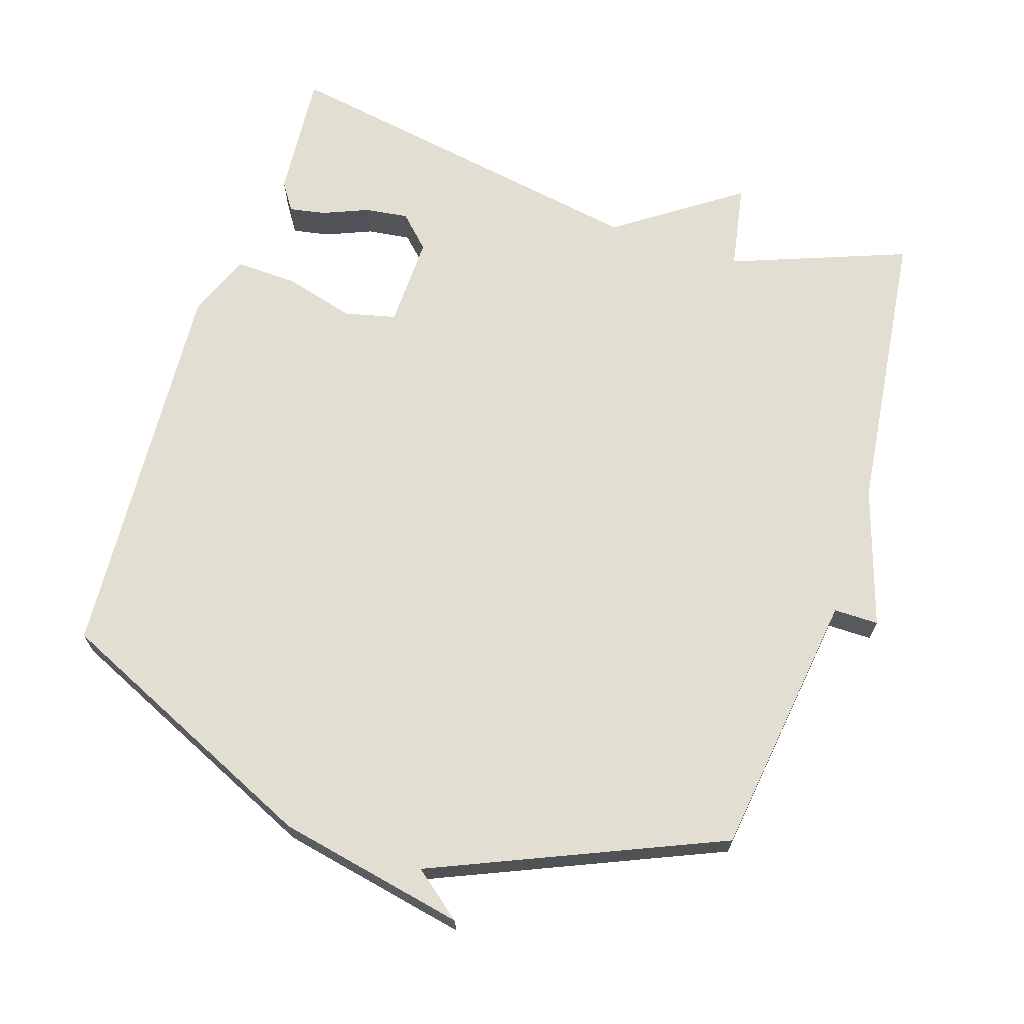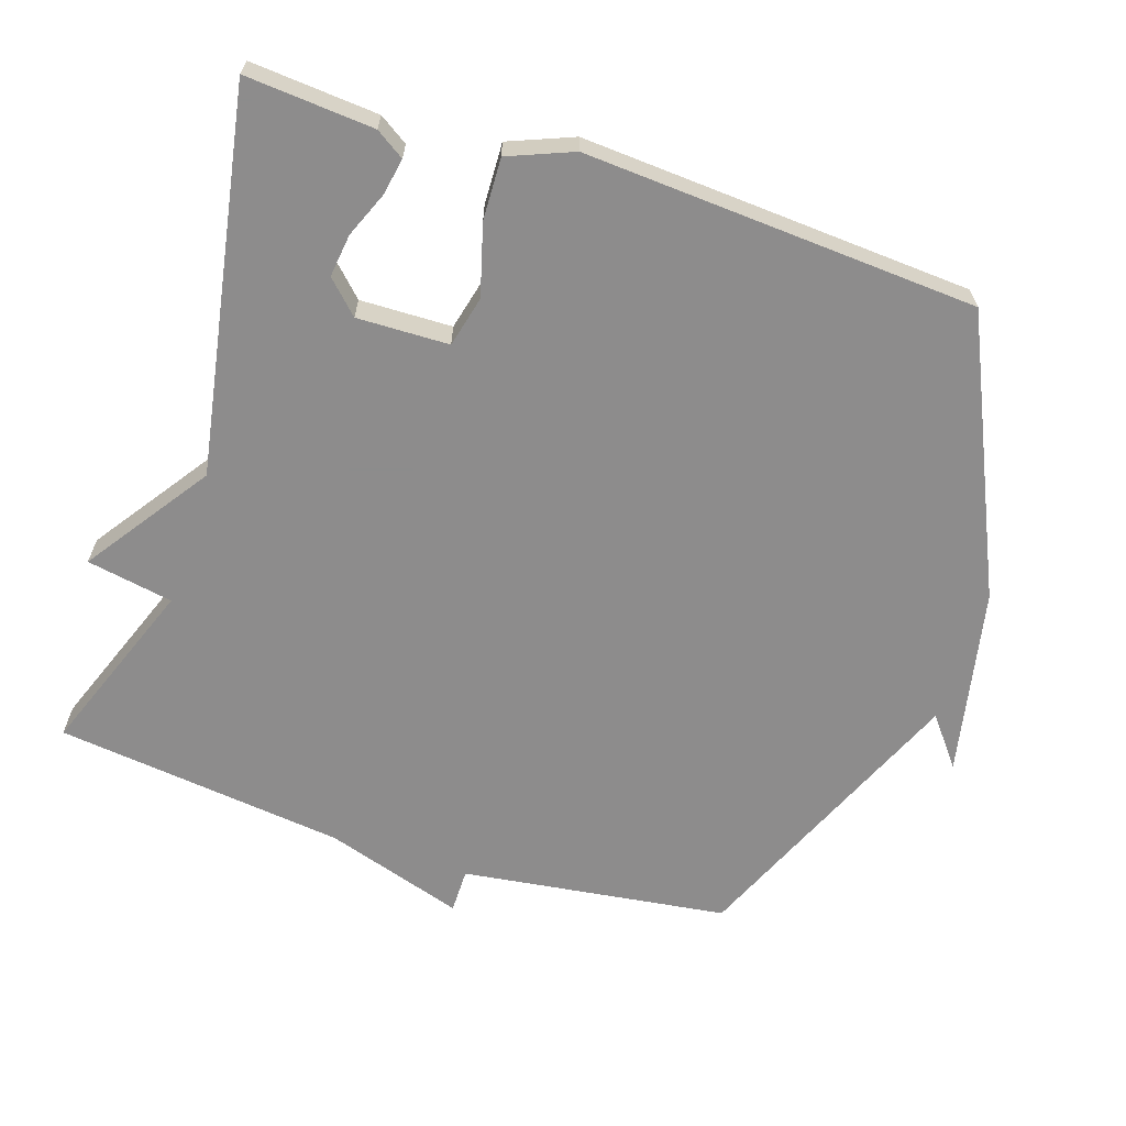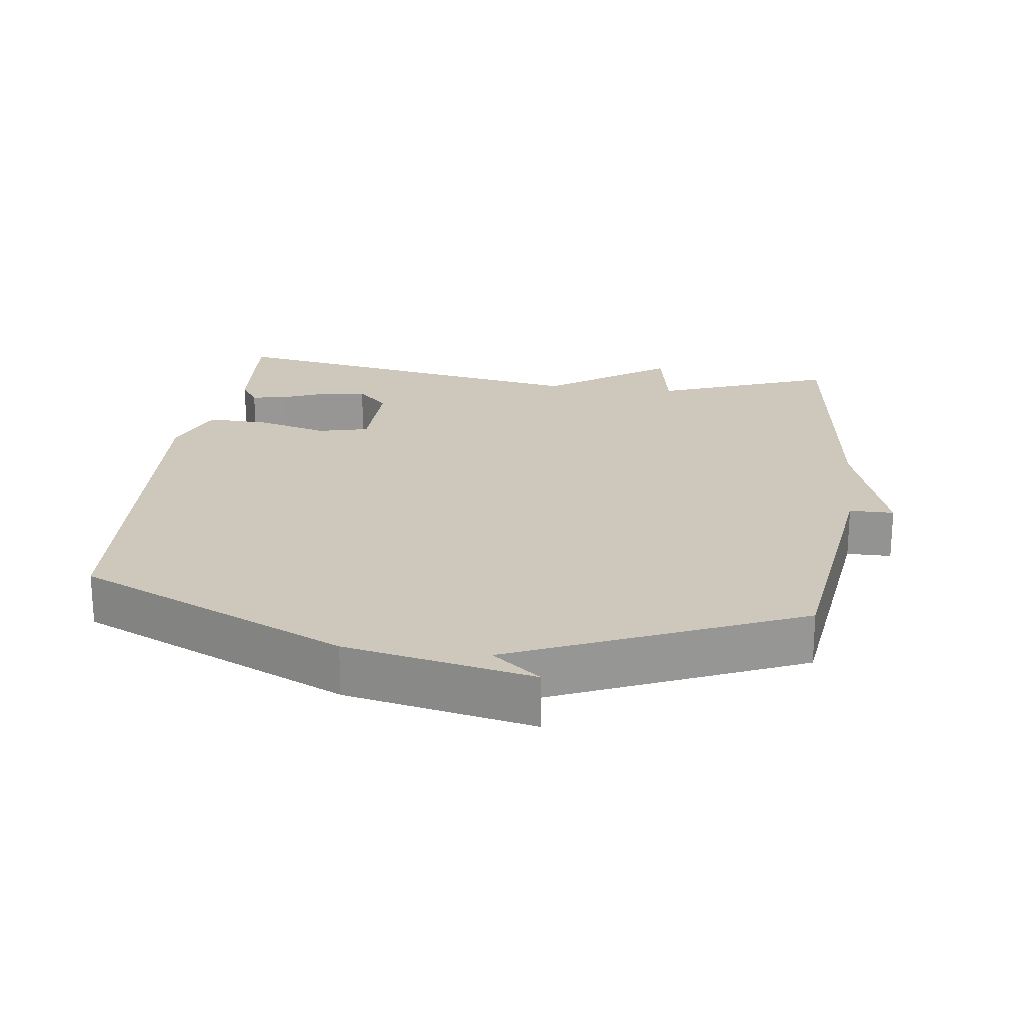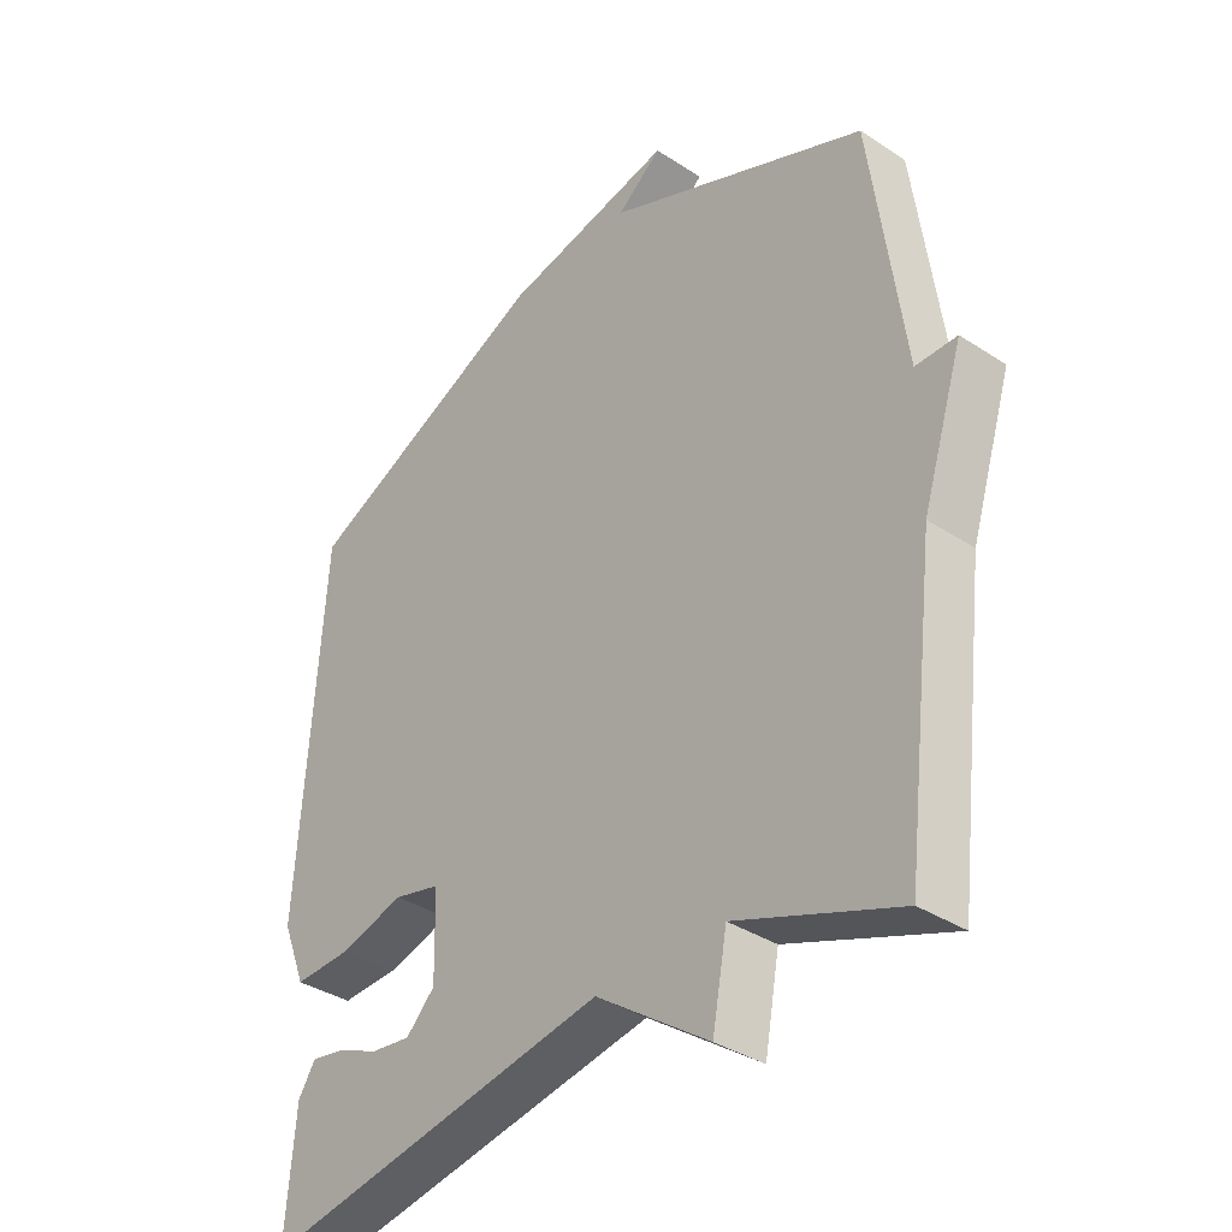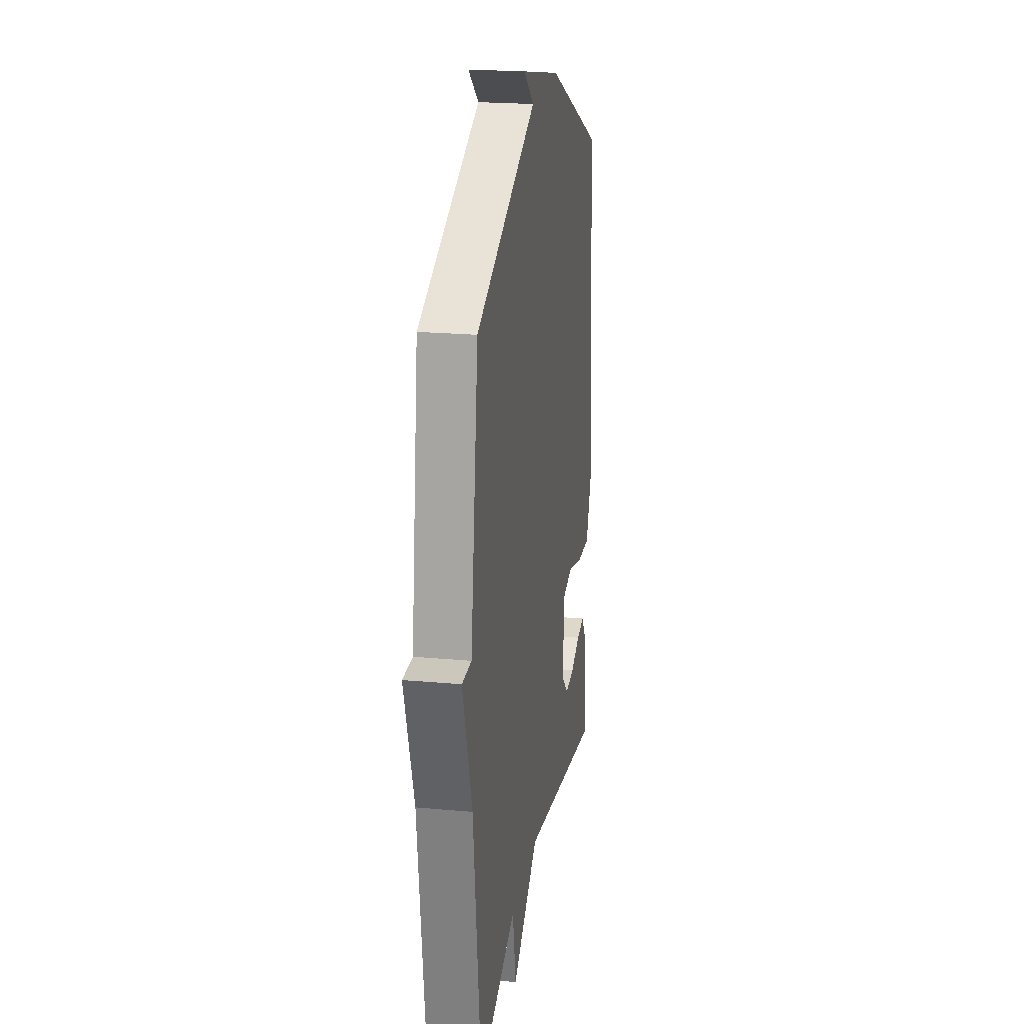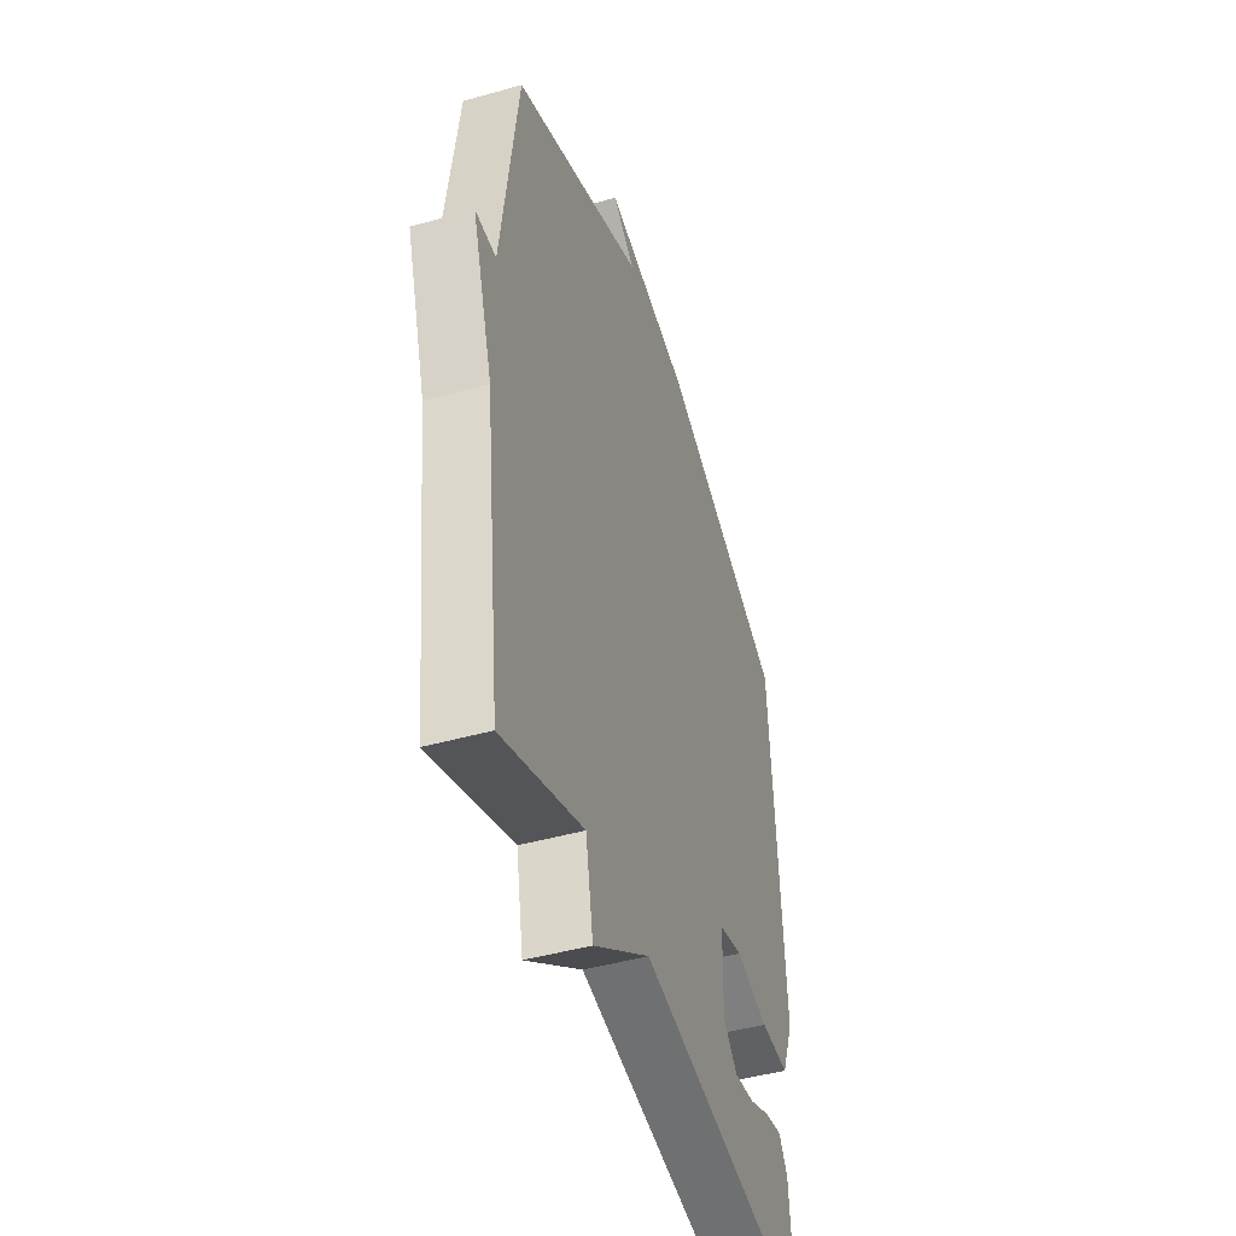
<metadata>
{"format":"obj","ext":"obj","renderer":"f3d","projection":"perspective","resolution":1024,"background":"white","views":[{"elev":68.0,"azim":18.0,"up":"+Y"},{"elev":-64.3,"azim":-108.0,"up":"+Y"},{"elev":22.0,"azim":7.5,"up":"+Y"},{"elev":-36.3,"azim":49.5,"up":"+Z"},{"elev":21.6,"azim":99.2,"up":"+Z"},{"elev":-45.7,"azim":107.9,"up":"+Z"}]}
</metadata>
<code>
v 0.5 0.07 0.5
v 0.551 0.07 0.117
v 0.615 0.07 0.117
v 0.551 0.07 -0.083
v 0.5 0.07 -0.5
v 0.247 0.07 -0.404
v 0.224 0.07 -0.528
v 0.047 0.07 -0.404
v -0.5 0.07 -0.5
v -0.485 0.07 -0.316
v -0.458 0.07 -0.275
v -0.405 0.07 -0.285
v -0.34 0.07 -0.312
v -0.278 0.07 -0.32
v -0.233 0.07 -0.275
v -0.236 0.07 -0.143
v -0.309 0.07 -0.125
v -0.411 0.07 -0.153
v -0.5 0.07 -0.156
v -0.537 0.07 -0.063
v -0.5 0.07 0.5
v -0.111 0.07 0.677
v 0.159 0.07 0.732
v 0.089 0.07 0.677
v 0.5 0 0.5
v 0.551 0 0.117
v 0.615 0 0.117
v 0.551 0 -0.083
v 0.5 0 -0.5
v 0.247 0 -0.404
v 0.224 0 -0.528
v 0.047 0 -0.404
v -0.5 0 -0.5
v -0.485 0 -0.316
v -0.458 0 -0.275
v -0.405 0 -0.285
v -0.34 0 -0.312
v -0.278 0 -0.32
v -0.233 0 -0.275
v -0.236 0 -0.143
v -0.309 0 -0.125
v -0.411 0 -0.153
v -0.5 0 -0.156
v -0.537 0 -0.063
v -0.5 0 0.5
v -0.111 0 0.677
v 0.159 0 0.732
v 0.089 0 0.677
f 21 22 23 24
f 24 1 2
f 21 24 2
f 20 21 2
f 19 20 2
f 18 19 2
f 17 18 2
f 2 3 4
f 17 2 4
f 16 17 4
f 15 16 4
f 14 15 4
f 11 12 13
f 10 11 13
f 9 10 13
f 8 9 13 14
f 6 7 8
f 6 8 14 4
f 4 5 6
f 48 47 46 45
f 26 25 48
f 26 48 45
f 26 45 44
f 26 44 43
f 26 43 42
f 26 42 41
f 28 27 26
f 28 26 41
f 28 41 40
f 28 40 39
f 28 39 38
f 37 36 35
f 37 35 34
f 37 34 33
f 38 37 33 32
f 32 31 30
f 28 38 32 30
f 30 29 28
f 1 25 26 2
f 2 26 27 3
f 3 27 28 4
f 4 28 29 5
f 5 29 30 6
f 6 30 31 7
f 7 31 32 8
f 8 32 33 9
f 9 33 34 10
f 10 34 35 11
f 11 35 36 12
f 12 36 37 13
f 13 37 38 14
f 14 38 39 15
f 15 39 40 16
f 16 40 41 17
f 17 41 42 18
f 18 42 43 19
f 19 43 44 20
f 20 44 45 21
f 21 45 46 22
f 22 46 47 23
f 23 47 48 24
f 24 48 25 1

</code>
